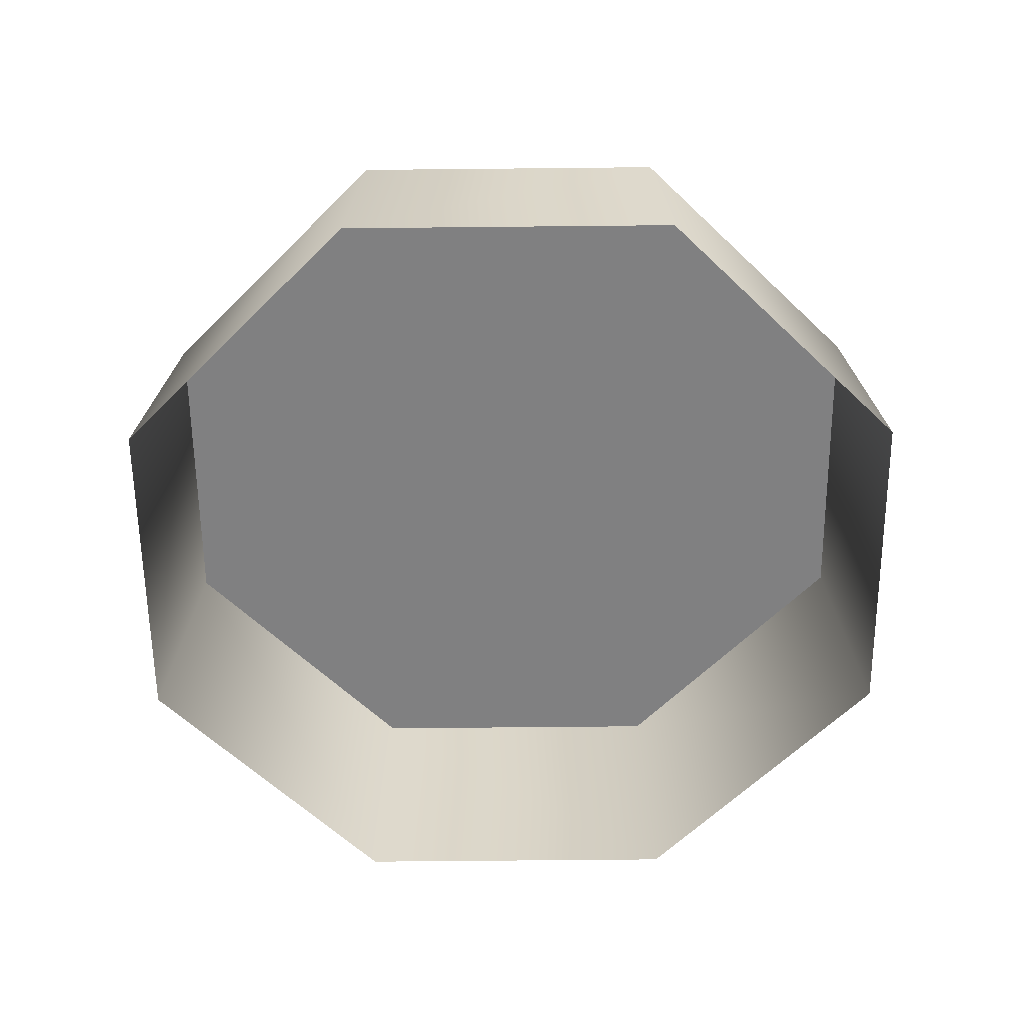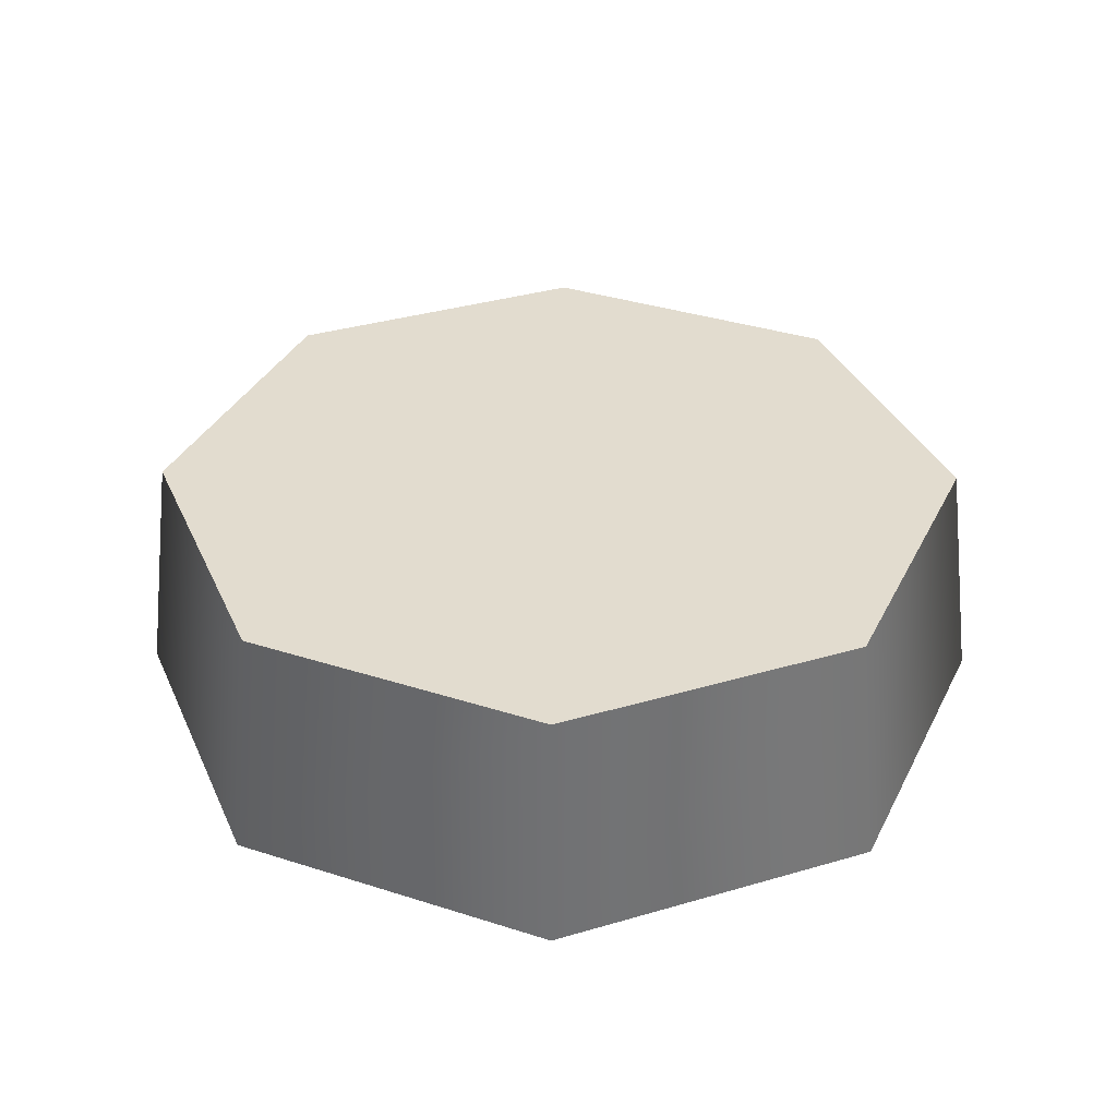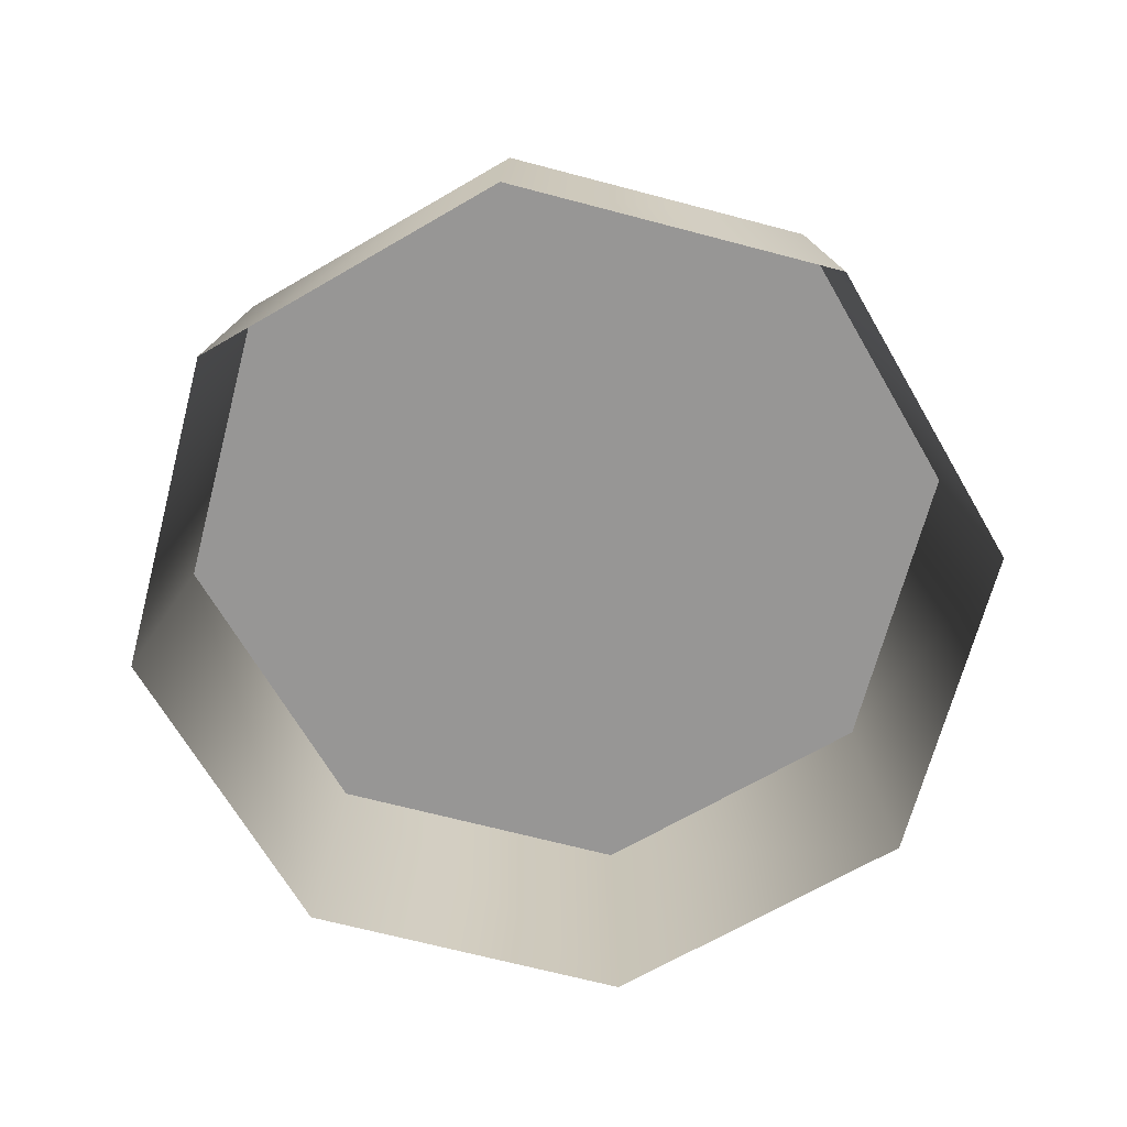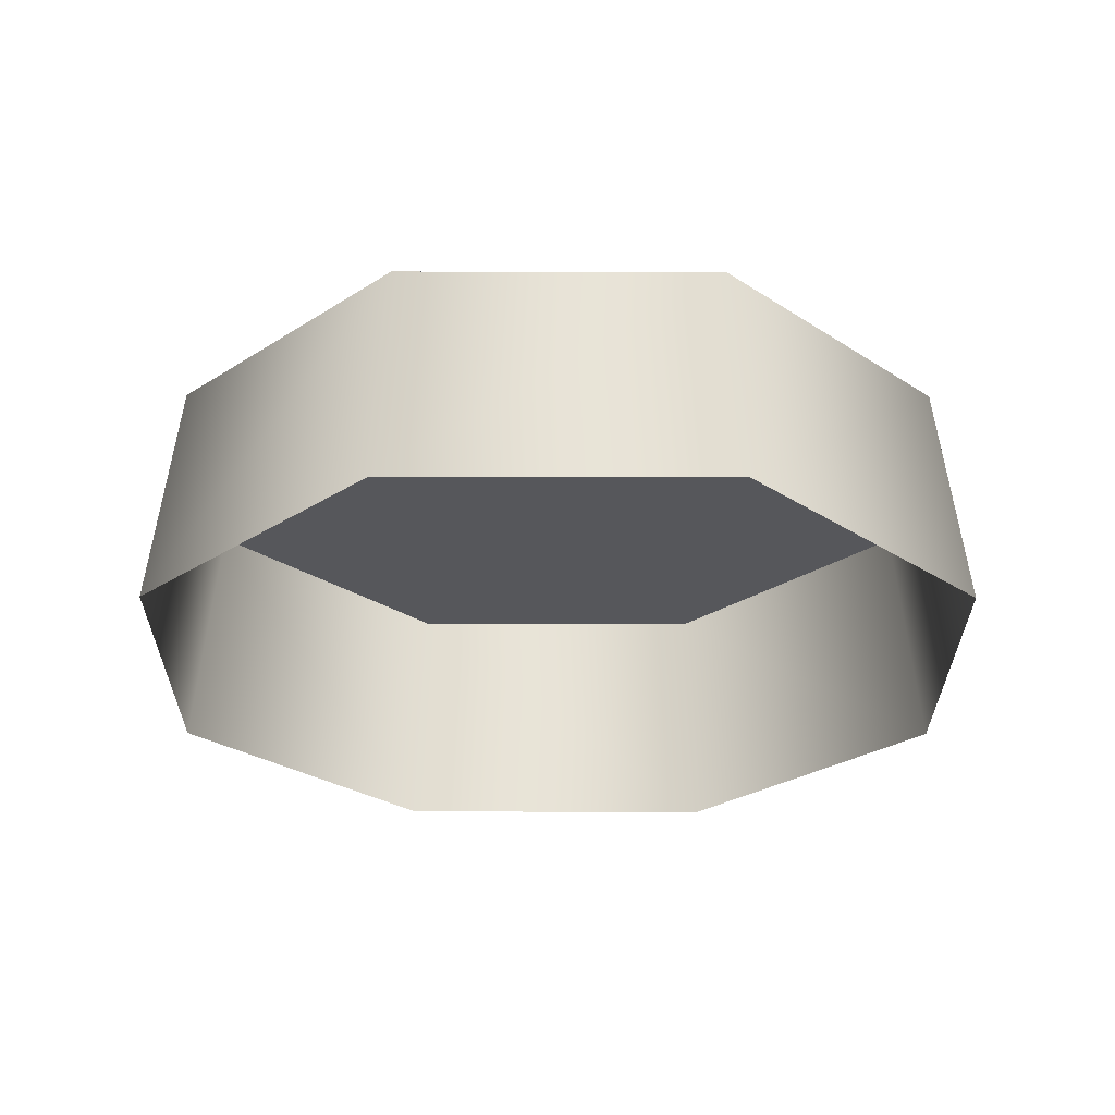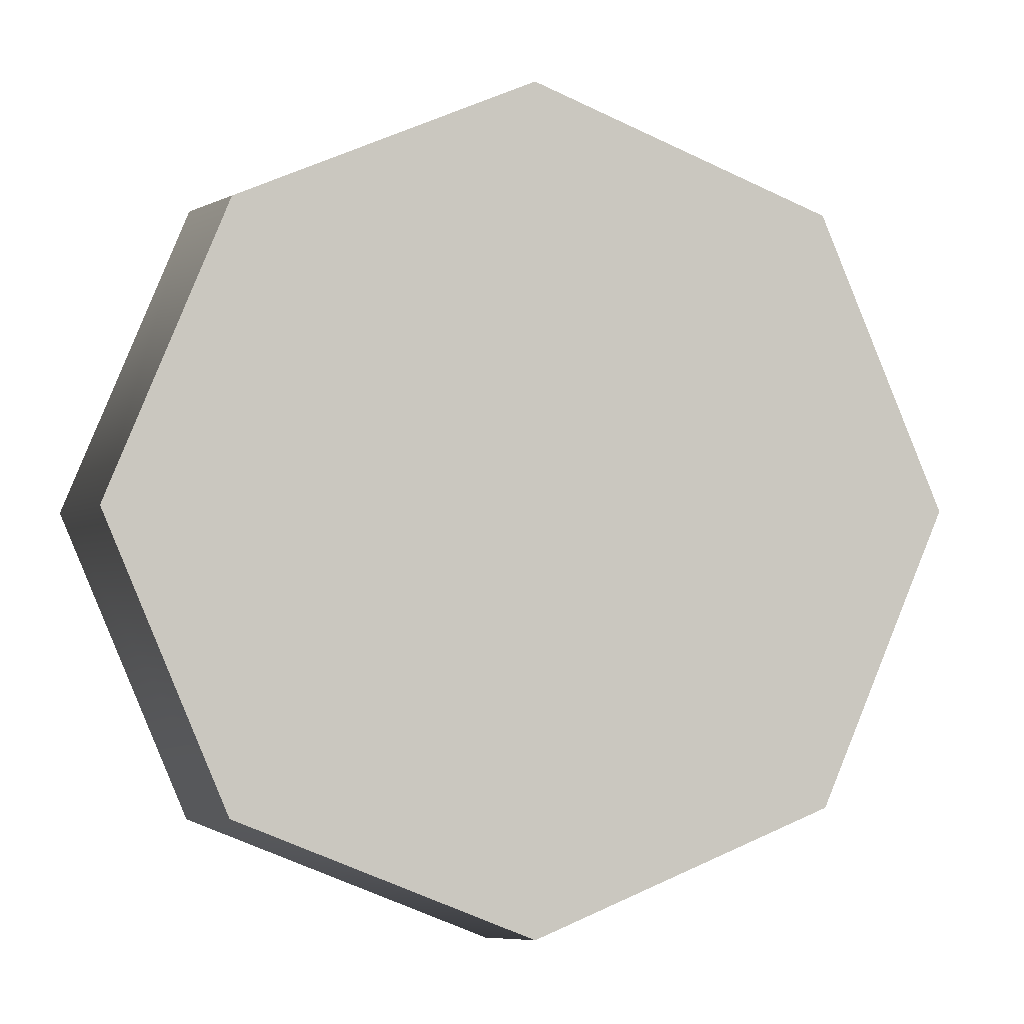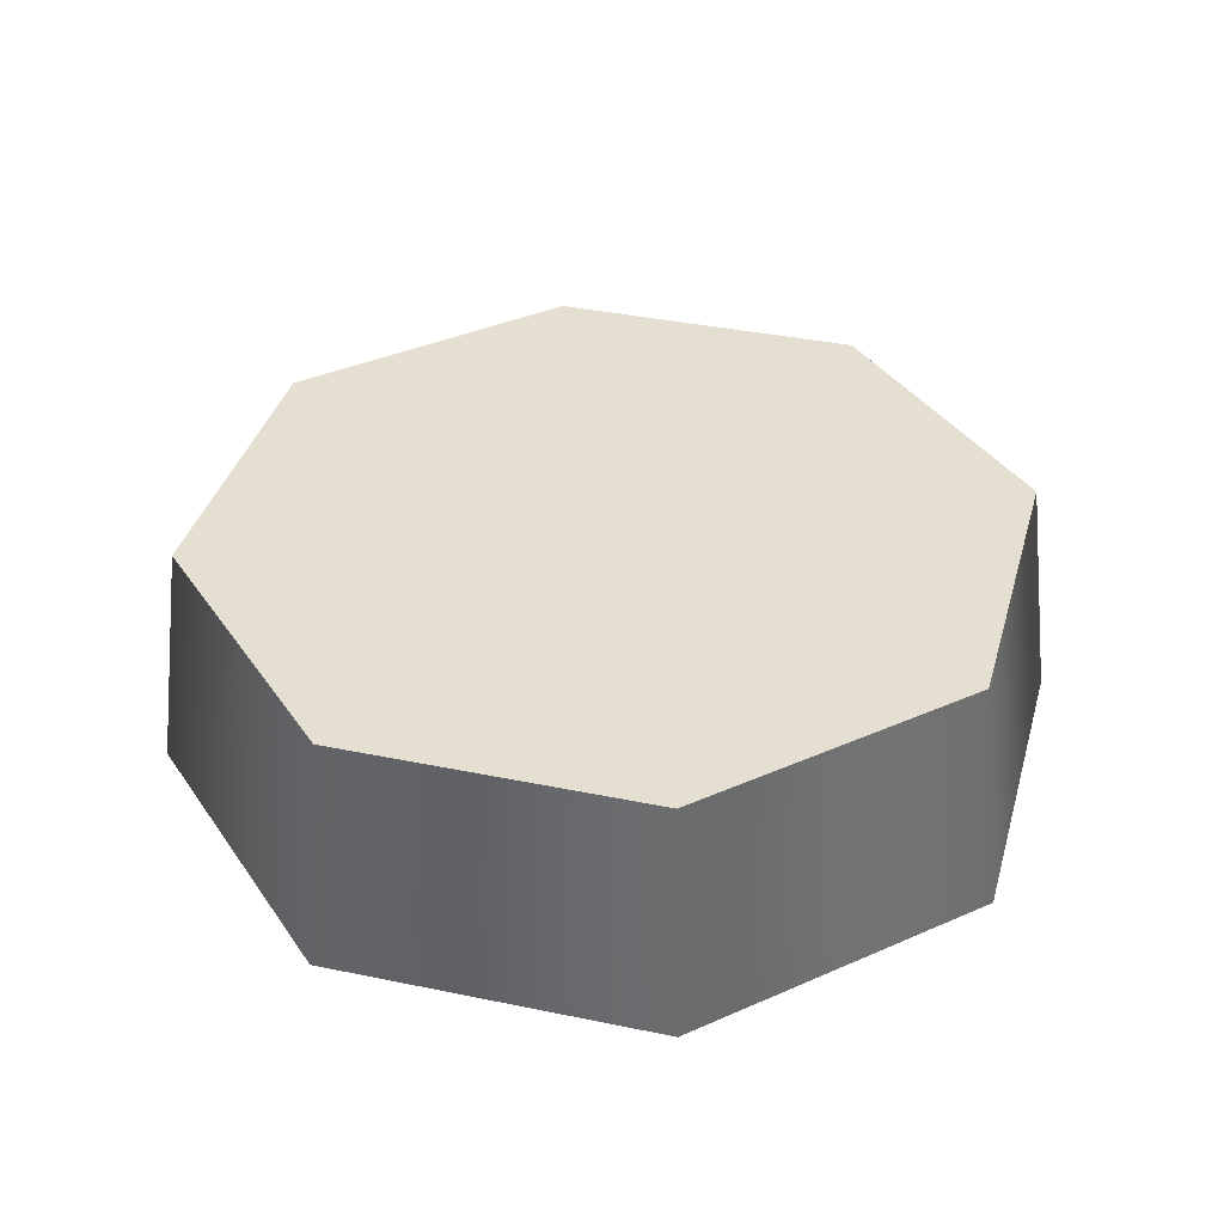
<metadata>
{"format":"obj","ext":"obj","renderer":"f3d","projection":"perspective","resolution":1024,"background":"white","views":[{"elev":-60.2,"azim":-66.9,"up":"+Y"},{"elev":34.7,"azim":-179.1,"up":"+Y"},{"elev":-67.9,"azim":-37.3,"up":"+Y"},{"elev":-27.4,"azim":112.3,"up":"+Y"},{"elev":-2.0,"azim":167.8,"up":"+Z"},{"elev":36.8,"azim":37.6,"up":"+Y"}]}
</metadata>
<code>
g default
v 1.542 0 -1.542
v 0 0 -2.18
v -1.542 0 -1.542
v -2.18 0 0
v -1.542 0 1.542
v 0 0 2.18
v 1.542 0 1.542
v 2.18 0 0
v 0 1.298 0
v 1.44 1.168 -1.44
v 0 1.168 -2.037
v -1.44 1.168 -1.44
v -2.037 1.168 0
v -1.44 1.168 1.44
v 0 1.168 2.037
v 1.44 1.168 1.44
v 2.037 1.168 0
g pCylinder7
f 1 2 11 10
f 2 3 12 11
f 3 4 13 12
f 4 5 14 13
f 5 6 15 14
f 6 7 16 15
f 7 8 17 16
f 8 1 10 17
f 10 11 9
f 11 12 9
f 12 13 9
f 13 14 9
f 14 15 9
f 15 16 9
f 16 17 9
f 17 10 9

</code>
